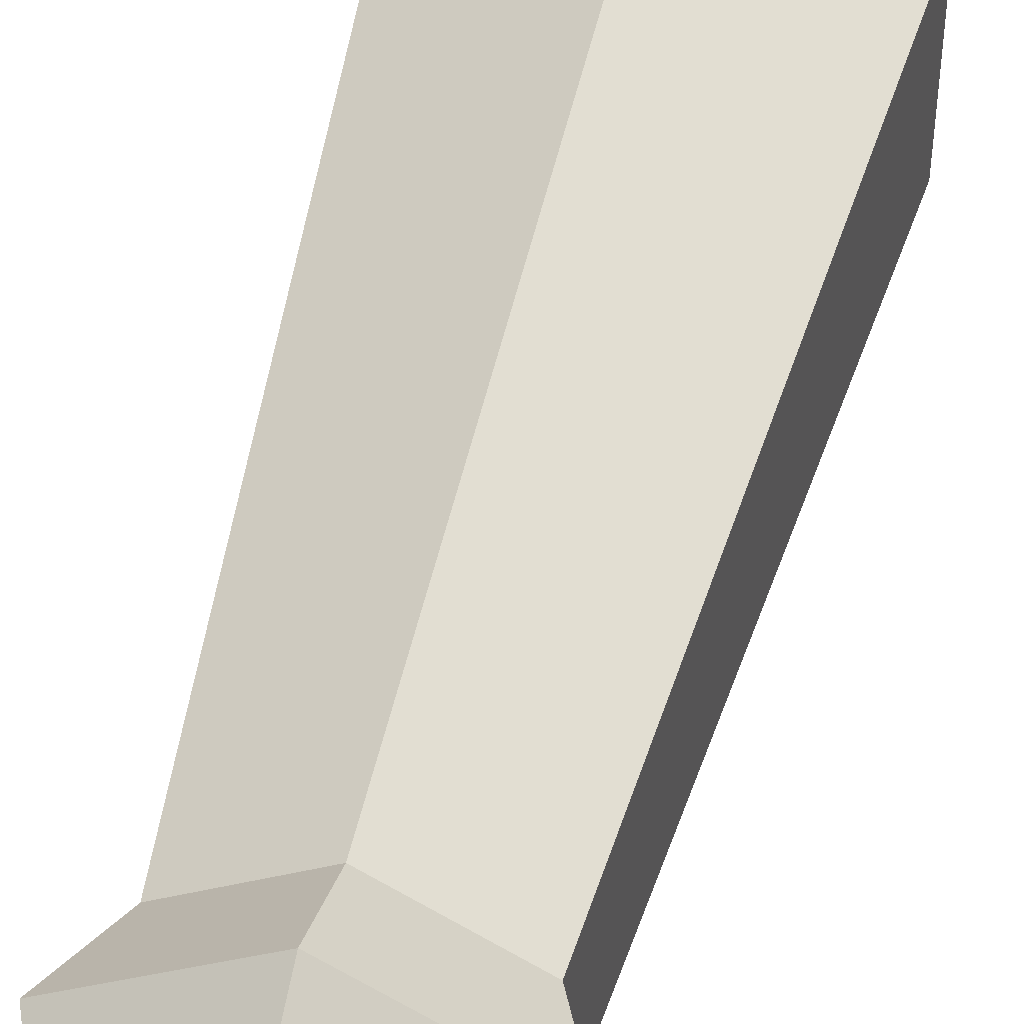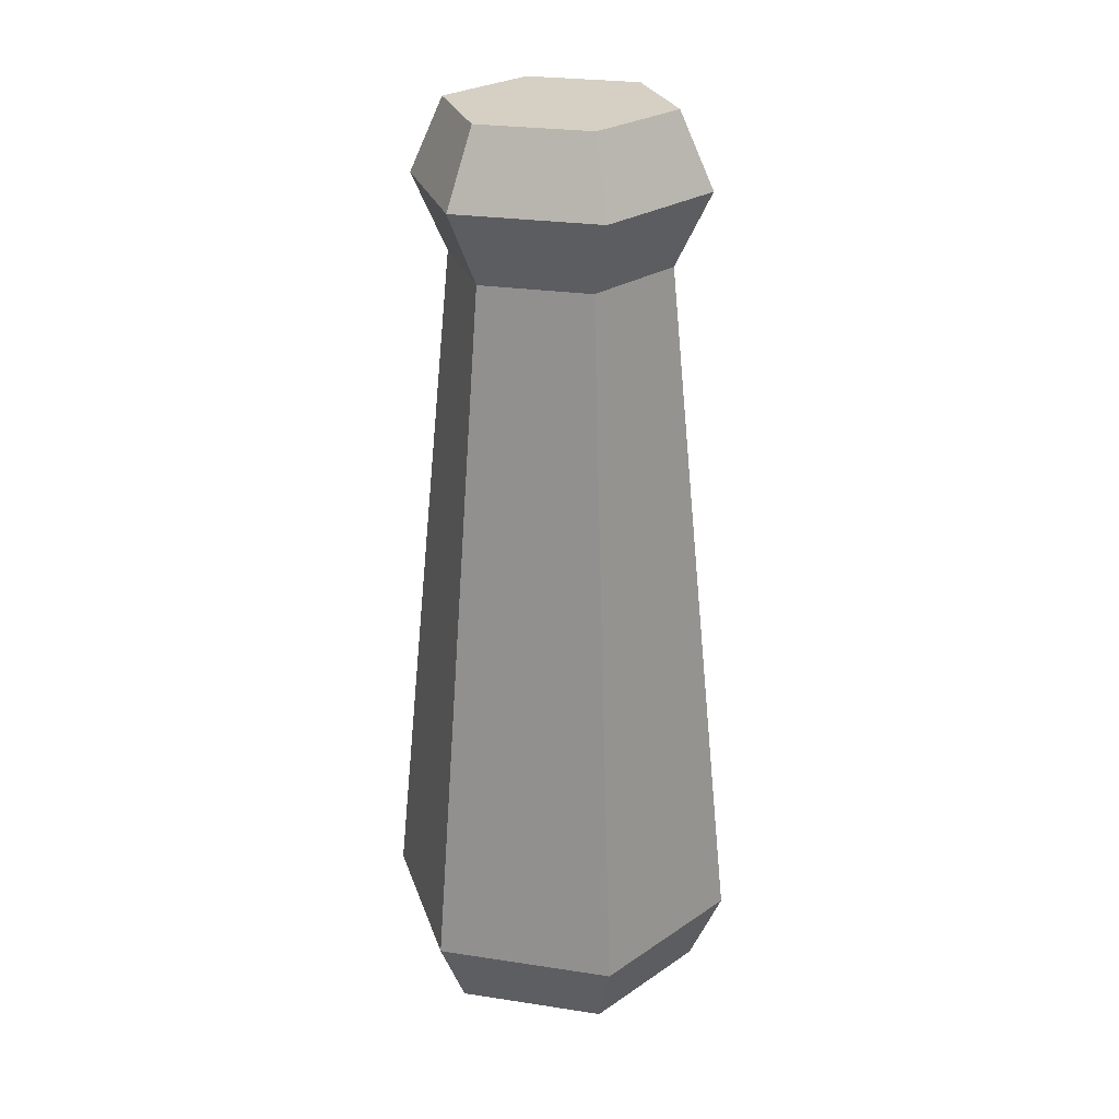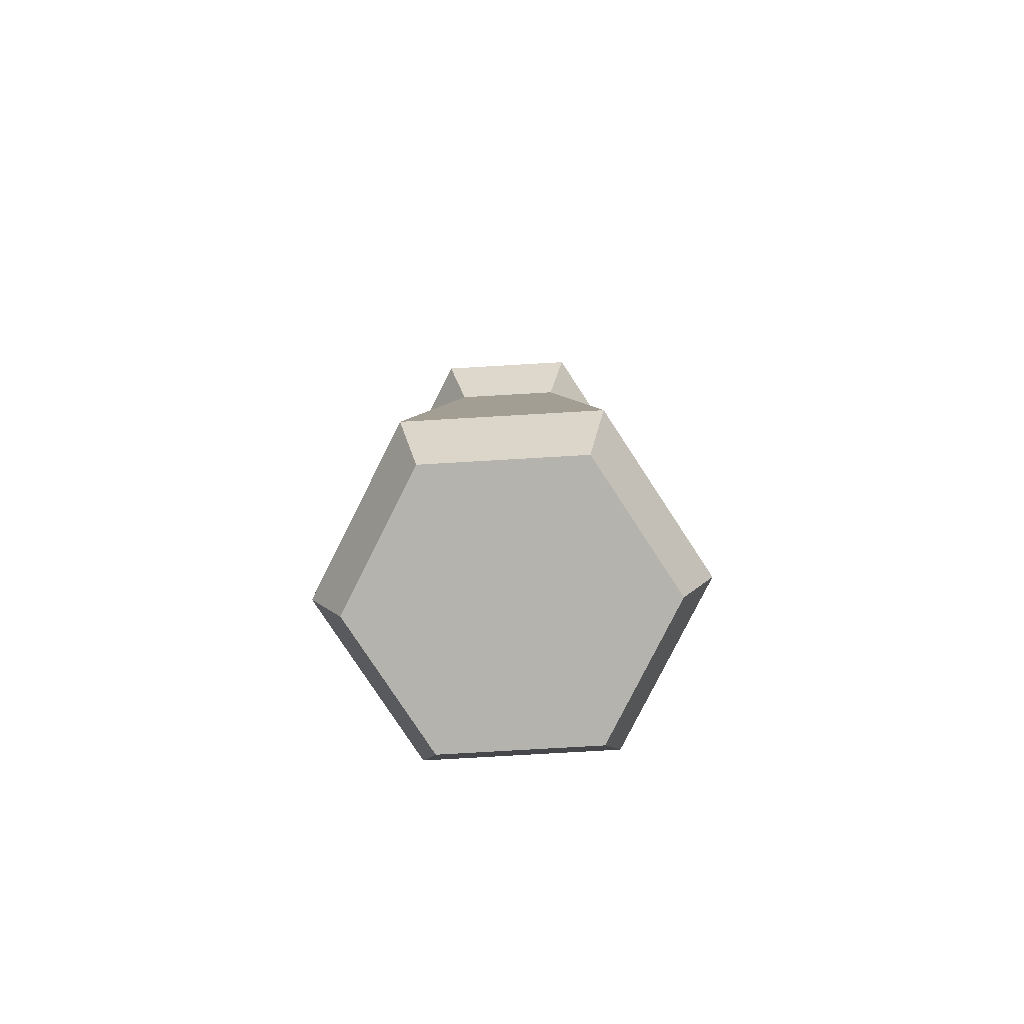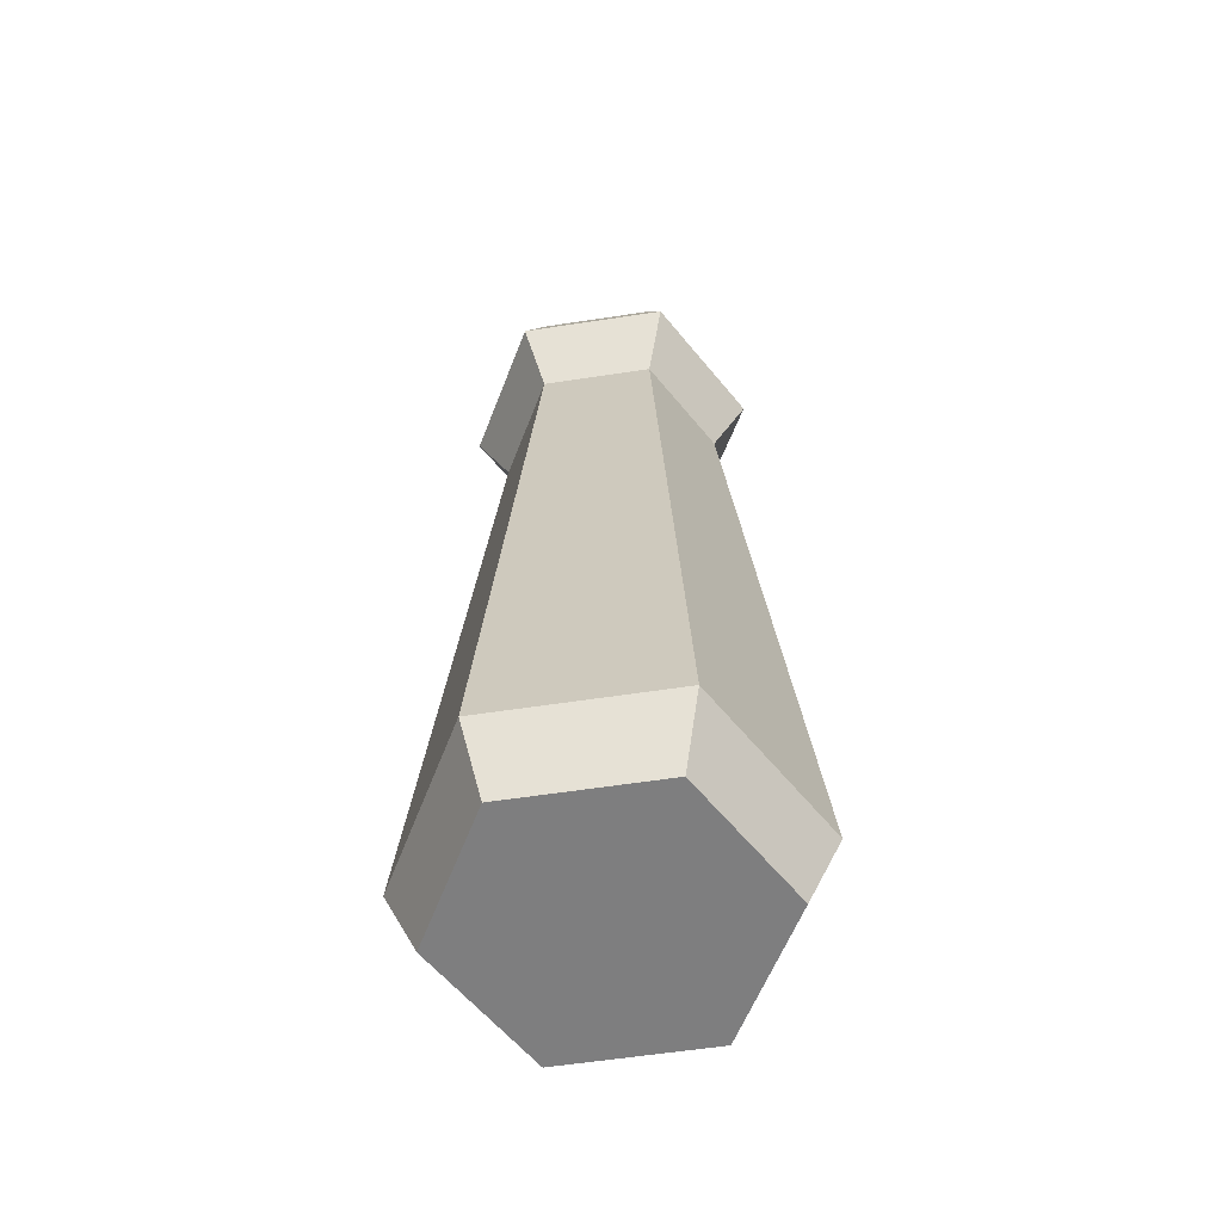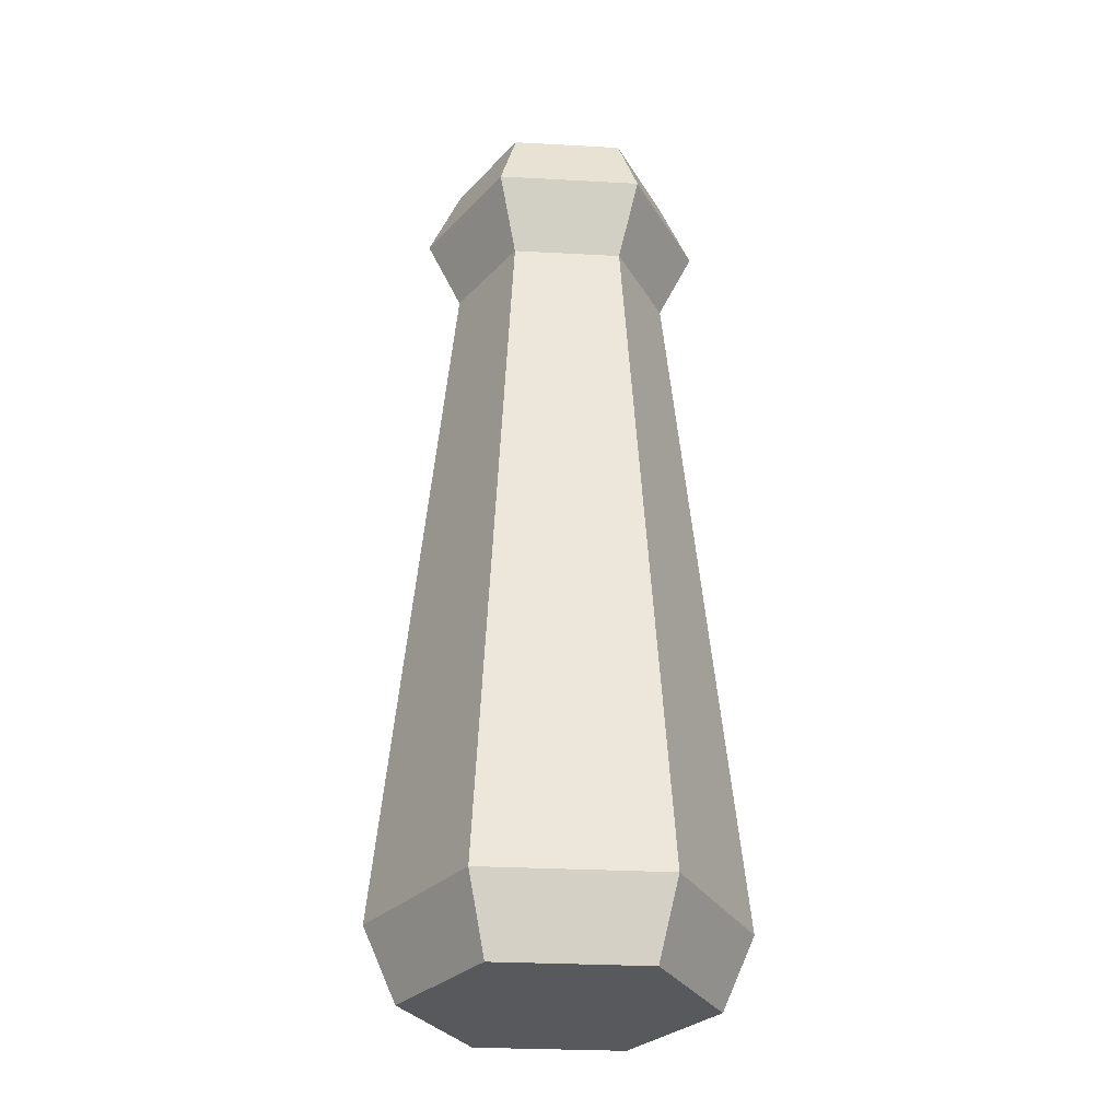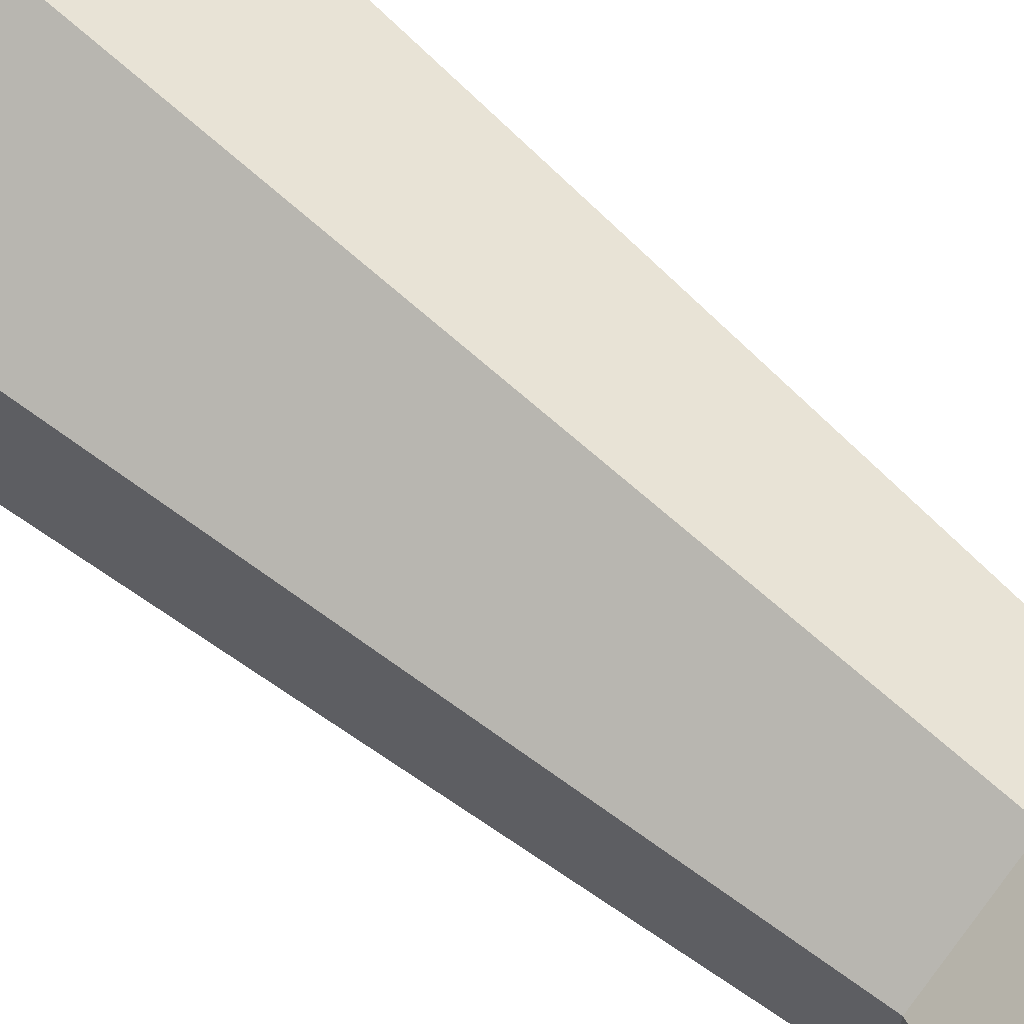
<metadata>
{"format":"obj","ext":"obj","renderer":"f3d","projection":"perspective","resolution":1024,"background":"white","views":[{"elev":46.7,"azim":-167.1,"up":"+Z"},{"elev":26.2,"azim":-16.5,"up":"+Y"},{"elev":-79.9,"azim":33.3,"up":"+Y"},{"elev":-59.4,"azim":-21.1,"up":"+Y"},{"elev":-29.7,"azim":-154.5,"up":"+Y"},{"elev":65.5,"azim":130.6,"up":"+Z"}]}
</metadata>
<code>
o mortarPestle
v 0 0.02701 0.06591
v -0.04679 -0 0.02701
v 0 -0 0.05402
v -0.05708 0.02701 0.03295
v -0.04679 0 -0.02701
v -0 0 -0.05402
v 0.04679 0 -0.02701
v 0.04679 -0 0.02701
v -0 0.02701 -0.06591
v 0.05708 0.02701 -0.03295
v -0.05708 0.02701 -0.03295
v 0.05708 0.02701 0.03295
v 0.03482 0.2861 0.0201
v 0.04596 0.3131 -0.02653
v 0.04596 0.3131 0.02653
v 0.03482 0.2861 -0.0201
v 0 0.2861 0.0402
v -0.03539 0.3402 -0.02043
v -0 0.3131 -0.05307
v -0.04596 0.3131 -0.02653
v -0 0.3402 -0.04086
v -0.03482 0.2861 0.0201
v -0.04596 0.3131 0.02653
v -0.03482 0.2861 -0.0201
v -0 0.2861 -0.0402
v 0 0.3131 0.05307
v 0 0.3402 0.04086
v -0.03539 0.3402 0.02043
v 0.03539 0.3402 0.02043
v 0.03539 0.3402 -0.02043
f 1 2 3
f 2 1 4
f 5 3 2
f 3 5 6
f 3 6 7
f 3 7 8
f 9 7 6
f 7 9 10
f 11 2 4
f 2 11 5
f 12 3 8
f 3 12 1
f 8 10 12
f 10 8 7
f 11 6 5
f 6 11 9
f 13 14 15
f 14 13 16
f 13 1 12
f 1 13 17
f 10 13 12
f 13 10 16
f 18 19 20
f 19 18 21
f 20 22 23
f 22 20 24
f 19 16 25
f 16 19 14
f 15 17 13
f 17 15 26
f 27 18 28
f 18 27 21
f 21 27 29
f 21 29 30
f 26 22 17
f 22 26 23
f 20 25 24
f 25 20 19
f 28 20 23
f 20 28 18
f 22 11 4
f 11 22 24
f 24 9 11
f 9 24 25
f 27 23 26
f 23 27 28
f 25 10 9
f 10 25 16
f 17 4 1
f 4 17 22
f 21 14 19
f 14 21 30
f 29 26 15
f 26 29 27
f 14 29 15
f 29 14 30

</code>
